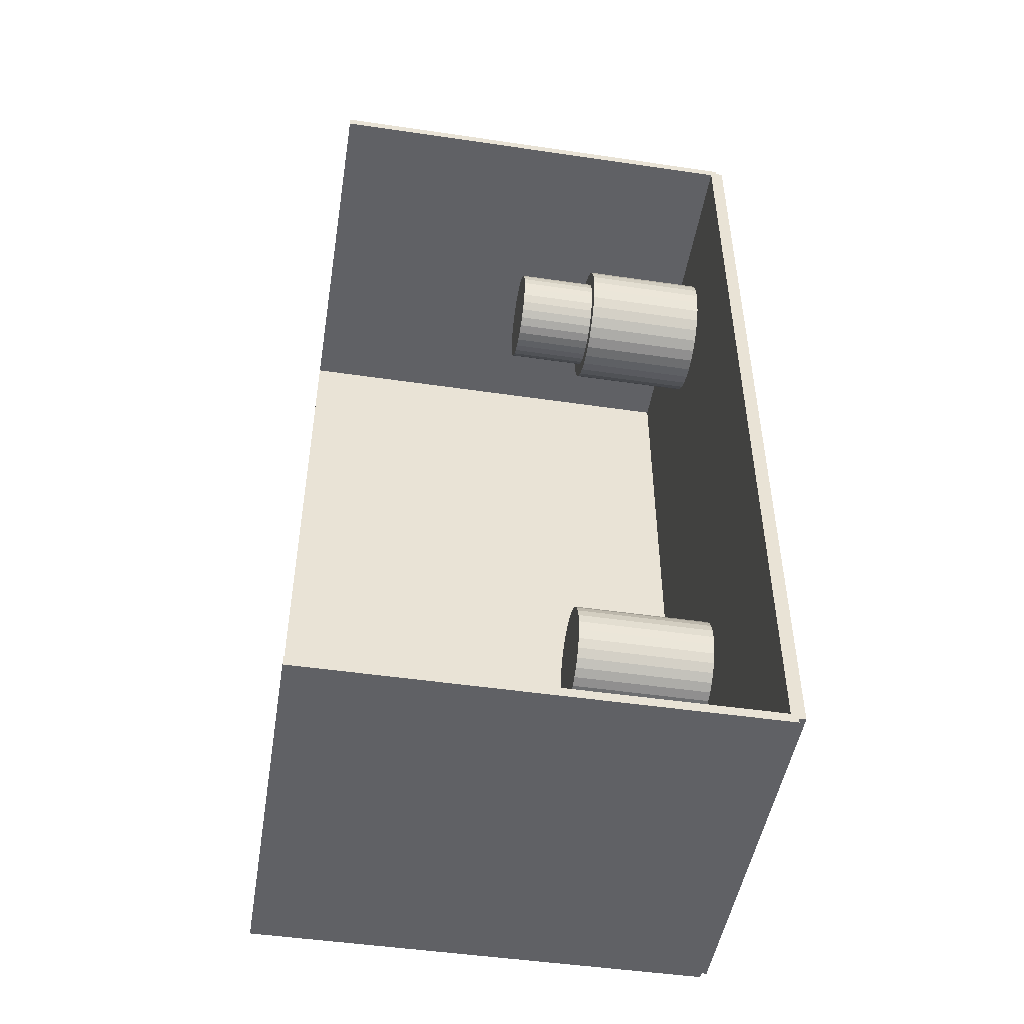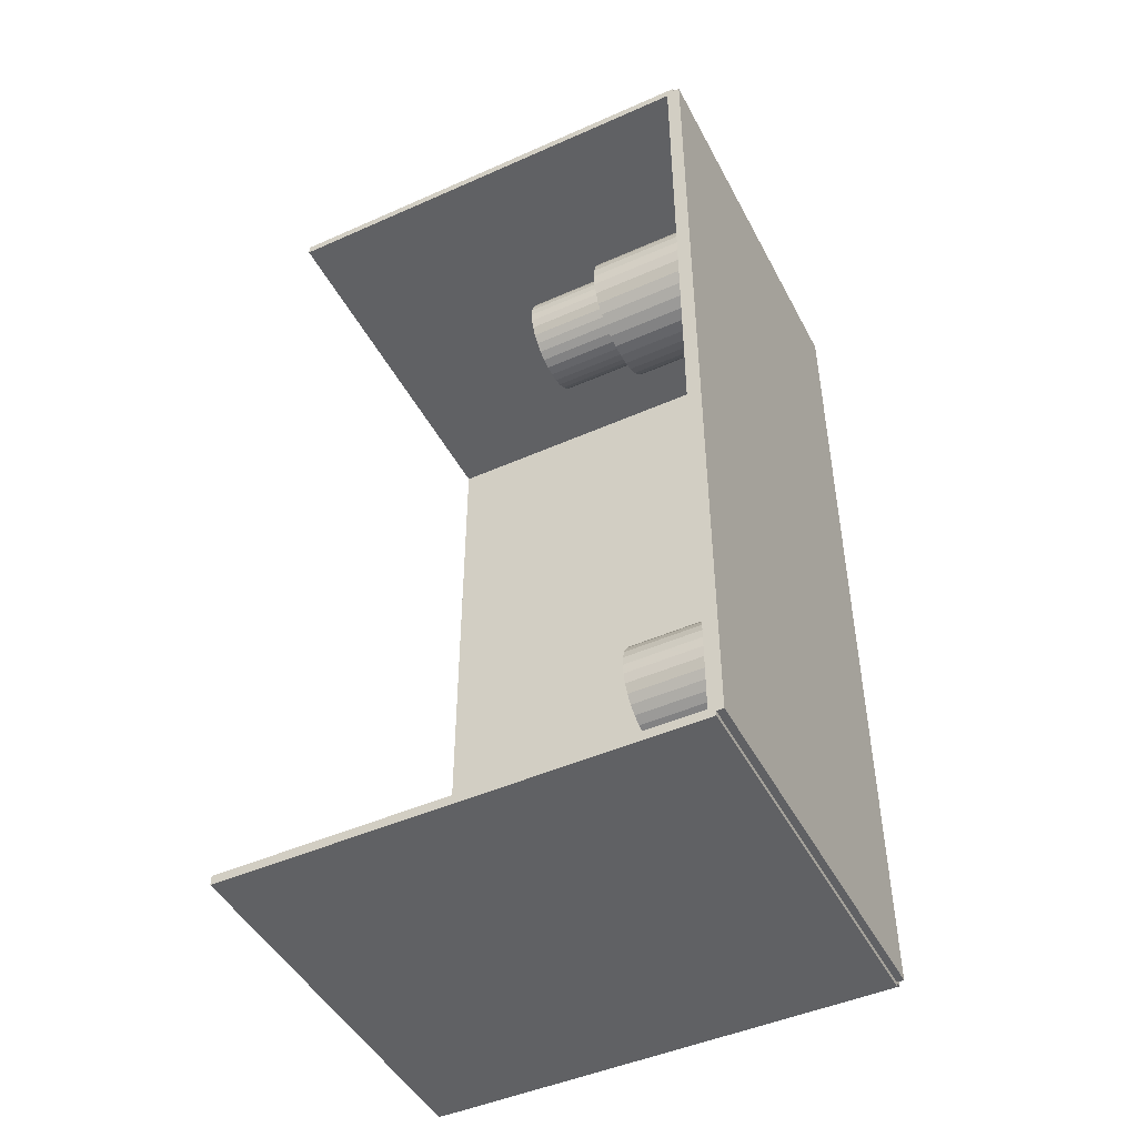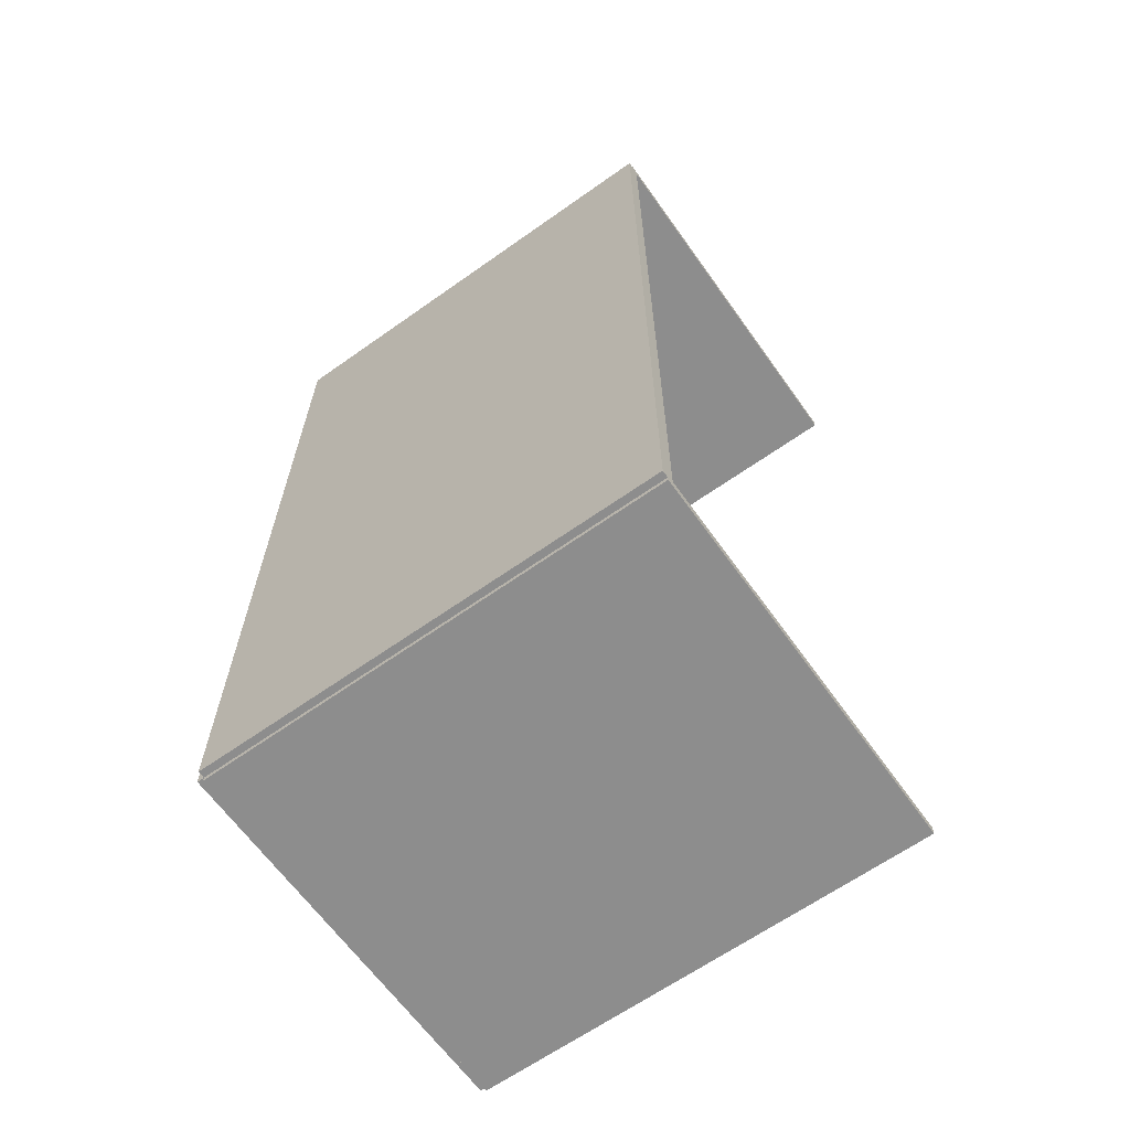
<metadata>
{"format":"obj","ext":"obj","renderer":"f3d","projection":"perspective","resolution":1024,"background":"white","views":[{"elev":-48.5,"azim":80.7,"up":"+Y"},{"elev":-46.9,"azim":116.7,"up":"+Y"},{"elev":-64.6,"azim":-54.5,"up":"+Y"}]}
</metadata>
<code>
v -0.07958 -0.1867 -0.002816
v -0.07958 -0.1867 0.002816
v -0.07958 0.1867 -0.002816
v -0.07958 0.1867 0.002816
v 0.07958 -0.1867 -0.002816
v 0.07958 -0.1867 0.002816
v 0.07958 0.1867 -0.002816
v 0.07958 0.1867 0.002816
v -0.07676 -0.1867 0
v -0.08239 -0.1867 0
v -0.07676 0.1867 0
v -0.08239 0.1867 0
v -0.07676 -0.1867 0.1875
v -0.08239 -0.1867 0.1875
v -0.07676 0.1867 0.1875
v -0.08239 0.1867 0.1875
v -0.07958 0.1848 0.1875
v -0.07958 0.1886 0.1875
v -0.07958 0.1848 0
v -0.07958 0.1886 0
v 0.07958 0.1848 0.1875
v 0.07958 0.1886 0.1875
v 0.07958 0.1848 0
v 0.07958 0.1886 0
v -0.07958 -0.1848 0
v -0.07958 -0.1886 0
v -0.07958 -0.1848 0.1875
v -0.07958 -0.1886 0.1875
v 0.07958 -0.1848 0
v 0.07958 -0.1886 0
v 0.07958 -0.1848 0.1875
v 0.07958 -0.1886 0.1875
v -0.0007426 -0.1416 0.005633
v 0.02008 -0.1416 0.005633
v 0.02008 -0.1416 0.09223
v -0.0007426 -0.1416 0.09223
v 0.01968 -0.1375 0.005633
v 0.01968 -0.1375 0.09223
v 0.0185 -0.1336 0.005633
v 0.0185 -0.1336 0.09223
v 0.01657 -0.13 0.005633
v 0.01657 -0.13 0.09223
v 0.01398 -0.1268 0.005633
v 0.01398 -0.1268 0.09223
v 0.01083 -0.1242 0.005633
v 0.01083 -0.1242 0.09223
v 0.007227 -0.1223 0.005633
v 0.007227 -0.1223 0.09223
v 0.00332 -0.1211 0.005633
v 0.00332 -0.1211 0.09223
v -0.0007426 -0.1207 0.005633
v -0.0007426 -0.1207 0.09223
v -0.004806 -0.1211 0.005633
v -0.004806 -0.1211 0.09223
v -0.008713 -0.1223 0.005633
v -0.008713 -0.1223 0.09223
v -0.01231 -0.1242 0.005633
v -0.01231 -0.1242 0.09223
v -0.01547 -0.1268 0.005633
v -0.01547 -0.1268 0.09223
v -0.01806 -0.13 0.005633
v -0.01806 -0.13 0.09223
v -0.01998 -0.1336 0.005633
v -0.01998 -0.1336 0.09223
v -0.02117 -0.1375 0.005633
v -0.02117 -0.1375 0.09223
v -0.02157 -0.1416 0.005633
v -0.02157 -0.1416 0.09223
v -0.02117 -0.1456 0.005633
v -0.02117 -0.1456 0.09223
v -0.01998 -0.1495 0.005633
v -0.01998 -0.1495 0.09223
v -0.01806 -0.1531 0.005633
v -0.01806 -0.1531 0.09223
v -0.01547 -0.1563 0.005633
v -0.01547 -0.1563 0.09223
v -0.01231 -0.1589 0.005633
v -0.01231 -0.1589 0.09223
v -0.008713 -0.1608 0.005633
v -0.008713 -0.1608 0.09223
v -0.004806 -0.162 0.005633
v -0.004806 -0.162 0.09223
v -0.0007426 -0.1624 0.005633
v -0.0007426 -0.1624 0.09223
v 0.00332 -0.162 0.005633
v 0.00332 -0.162 0.09223
v 0.007227 -0.1608 0.005633
v 0.007227 -0.1608 0.09223
v 0.01083 -0.1589 0.005633
v 0.01083 -0.1589 0.09223
v 0.01398 -0.1563 0.005633
v 0.01398 -0.1563 0.09223
v 0.01657 -0.1531 0.005633
v 0.01657 -0.1531 0.09223
v 0.0185 -0.1495 0.005633
v 0.0185 -0.1495 0.09223
v 0.01968 -0.1456 0.005633
v 0.01968 -0.1456 0.09223
v -0.01429 -0.07554 0.005633
v 0.007558 -0.07554 0.005633
v 0.007558 -0.07554 0.06475
v -0.01429 -0.07554 0.06475
v 0.007138 -0.07128 0.005633
v 0.007138 -0.07128 0.06475
v 0.005895 -0.06718 0.005633
v 0.005895 -0.06718 0.06475
v 0.003877 -0.0634 0.005633
v 0.003877 -0.0634 0.06475
v 0.00116 -0.06009 0.005633
v 0.00116 -0.06009 0.06475
v -0.00215 -0.05738 0.005633
v -0.00215 -0.05738 0.06475
v -0.005927 -0.05536 0.005633
v -0.005927 -0.05536 0.06475
v -0.01003 -0.05411 0.005633
v -0.01003 -0.05411 0.06475
v -0.01429 -0.05369 0.005633
v -0.01429 -0.05369 0.06475
v -0.01855 -0.05411 0.005633
v -0.01855 -0.05411 0.06475
v -0.02265 -0.05536 0.005633
v -0.02265 -0.05536 0.06475
v -0.02642 -0.05738 0.005633
v -0.02642 -0.05738 0.06475
v -0.02973 -0.06009 0.005633
v -0.02973 -0.06009 0.06475
v -0.03245 -0.0634 0.005633
v -0.03245 -0.0634 0.06475
v -0.03447 -0.06718 0.005633
v -0.03447 -0.06718 0.06475
v -0.03571 -0.07128 0.005633
v -0.03571 -0.07128 0.06475
v -0.03613 -0.07554 0.005633
v -0.03613 -0.07554 0.06475
v -0.03571 -0.0798 0.005633
v -0.03571 -0.0798 0.06475
v -0.03447 -0.0839 0.005633
v -0.03447 -0.0839 0.06475
v -0.03245 -0.08768 0.005633
v -0.03245 -0.08768 0.06475
v -0.02973 -0.09099 0.005633
v -0.02973 -0.09099 0.06475
v -0.02642 -0.0937 0.005633
v -0.02642 -0.0937 0.06475
v -0.02265 -0.09572 0.005633
v -0.02265 -0.09572 0.06475
v -0.01855 -0.09696 0.005633
v -0.01855 -0.09696 0.06475
v -0.01429 -0.09738 0.005633
v -0.01429 -0.09738 0.06475
v -0.01003 -0.09696 0.005633
v -0.01003 -0.09696 0.06475
v -0.005927 -0.09572 0.005633
v -0.005927 -0.09572 0.06475
v -0.00215 -0.0937 0.005633
v -0.00215 -0.0937 0.06475
v 0.00116 -0.09099 0.005633
v 0.00116 -0.09099 0.06475
v 0.003877 -0.08768 0.005633
v 0.003877 -0.08768 0.06475
v 0.005895 -0.0839 0.005633
v 0.005895 -0.0839 0.06475
v 0.007138 -0.0798 0.005633
v 0.007138 -0.0798 0.06475
v 0.0157 0.1305 0.005633
v 0.04201 0.1305 0.005633
v 0.04201 0.1305 0.05799
v 0.0157 0.1305 0.05799
v 0.04151 0.1357 0.005633
v 0.04151 0.1357 0.05799
v 0.04001 0.1406 0.005633
v 0.04001 0.1406 0.05799
v 0.03758 0.1451 0.005633
v 0.03758 0.1451 0.05799
v 0.03431 0.1491 0.005633
v 0.03431 0.1491 0.05799
v 0.03032 0.1524 0.005633
v 0.03032 0.1524 0.05799
v 0.02577 0.1548 0.005633
v 0.02577 0.1548 0.05799
v 0.02084 0.1563 0.005633
v 0.02084 0.1563 0.05799
v 0.0157 0.1568 0.005633
v 0.0157 0.1568 0.05799
v 0.01057 0.1563 0.005633
v 0.01057 0.1563 0.05799
v 0.005637 0.1548 0.005633
v 0.005637 0.1548 0.05799
v 0.001089 0.1524 0.005633
v 0.001089 0.1524 0.05799
v -0.002897 0.1491 0.005633
v -0.002897 0.1491 0.05799
v -0.006169 0.1451 0.005633
v -0.006169 0.1451 0.05799
v -0.0086 0.1406 0.005633
v -0.0086 0.1406 0.05799
v -0.0101 0.1357 0.005633
v -0.0101 0.1357 0.05799
v -0.0106 0.1305 0.005633
v -0.0106 0.1305 0.05799
v -0.0101 0.1254 0.005633
v -0.0101 0.1254 0.05799
v -0.0086 0.1205 0.005633
v -0.0086 0.1205 0.05799
v -0.006169 0.1159 0.005633
v -0.006169 0.1159 0.05799
v -0.002897 0.1119 0.005633
v -0.002897 0.1119 0.05799
v 0.001089 0.1087 0.005633
v 0.001089 0.1087 0.05799
v 0.005637 0.1062 0.005633
v 0.005637 0.1062 0.05799
v 0.01057 0.1047 0.005633
v 0.01057 0.1047 0.05799
v 0.0157 0.1042 0.005633
v 0.0157 0.1042 0.05799
v 0.02084 0.1047 0.005633
v 0.02084 0.1047 0.05799
v 0.02577 0.1062 0.005633
v 0.02577 0.1062 0.05799
v 0.03032 0.1087 0.005633
v 0.03032 0.1087 0.05799
v 0.03431 0.1119 0.005633
v 0.03431 0.1119 0.05799
v 0.03758 0.1159 0.005633
v 0.03758 0.1159 0.05799
v 0.04001 0.1205 0.005633
v 0.04001 0.1205 0.05799
v 0.04151 0.1254 0.005633
v 0.04151 0.1254 0.05799
v 0.0157 0.1305 0.05799
v 0.0359 0.1305 0.05799
v 0.0359 0.1305 0.09197
v 0.0157 0.1305 0.09197
v 0.03552 0.1345 0.05799
v 0.03552 0.1345 0.09197
v 0.03437 0.1383 0.05799
v 0.03437 0.1383 0.09197
v 0.0325 0.1418 0.05799
v 0.0325 0.1418 0.09197
v 0.02999 0.1448 0.05799
v 0.02999 0.1448 0.09197
v 0.02693 0.1473 0.05799
v 0.02693 0.1473 0.09197
v 0.02343 0.1492 0.05799
v 0.02343 0.1492 0.09197
v 0.01965 0.1503 0.05799
v 0.01965 0.1503 0.09197
v 0.0157 0.1507 0.05799
v 0.0157 0.1507 0.09197
v 0.01176 0.1503 0.05799
v 0.01176 0.1503 0.09197
v 0.007974 0.1492 0.05799
v 0.007974 0.1492 0.09197
v 0.004482 0.1473 0.05799
v 0.004482 0.1473 0.09197
v 0.001421 0.1448 0.05799
v 0.001421 0.1448 0.09197
v -0.001091 0.1418 0.05799
v -0.001091 0.1418 0.09197
v -0.002958 0.1383 0.05799
v -0.002958 0.1383 0.09197
v -0.004107 0.1345 0.05799
v -0.004107 0.1345 0.09197
v -0.004495 0.1305 0.05799
v -0.004495 0.1305 0.09197
v -0.004107 0.1266 0.05799
v -0.004107 0.1266 0.09197
v -0.002958 0.1228 0.05799
v -0.002958 0.1228 0.09197
v -0.001091 0.1193 0.05799
v -0.001091 0.1193 0.09197
v 0.001421 0.1163 0.05799
v 0.001421 0.1163 0.09197
v 0.004482 0.1137 0.05799
v 0.004482 0.1137 0.09197
v 0.007974 0.1119 0.05799
v 0.007974 0.1119 0.09197
v 0.01176 0.1107 0.05799
v 0.01176 0.1107 0.09197
v 0.0157 0.1103 0.05799
v 0.0157 0.1103 0.09197
v 0.01965 0.1107 0.05799
v 0.01965 0.1107 0.09197
v 0.02343 0.1119 0.05799
v 0.02343 0.1119 0.09197
v 0.02693 0.1137 0.05799
v 0.02693 0.1137 0.09197
v 0.02999 0.1163 0.05799
v 0.02999 0.1163 0.09197
v 0.0325 0.1193 0.05799
v 0.0325 0.1193 0.09197
v 0.03437 0.1228 0.05799
v 0.03437 0.1228 0.09197
v 0.03552 0.1266 0.05799
v 0.03552 0.1266 0.09197
f 2 4 1
f 5 2 1
f 1 4 3
f 3 5 1
f 2 8 4
f 6 2 5
f 6 8 2
f 4 8 3
f 7 5 3
f 3 8 7
f 7 6 5
f 8 6 7
f 10 12 9
f 13 10 9
f 9 12 11
f 11 13 9
f 10 16 12
f 14 10 13
f 14 16 10
f 12 16 11
f 15 13 11
f 11 16 15
f 15 14 13
f 16 14 15
f 18 20 17
f 21 18 17
f 17 20 19
f 19 21 17
f 18 24 20
f 22 18 21
f 22 24 18
f 20 24 19
f 23 21 19
f 19 24 23
f 23 22 21
f 24 22 23
f 26 28 25
f 29 26 25
f 25 28 27
f 27 29 25
f 26 32 28
f 30 26 29
f 30 32 26
f 28 32 27
f 31 29 27
f 27 32 31
f 31 30 29
f 32 30 31
f 34 33 37
f 34 37 35
f 35 37 38
f 35 38 36
f 37 33 39
f 37 39 38
f 38 39 40
f 38 40 36
f 39 33 41
f 39 41 40
f 40 41 42
f 40 42 36
f 41 33 43
f 41 43 42
f 42 43 44
f 42 44 36
f 43 33 45
f 43 45 44
f 44 45 46
f 44 46 36
f 45 33 47
f 45 47 46
f 46 47 48
f 46 48 36
f 47 33 49
f 47 49 48
f 48 49 50
f 48 50 36
f 49 33 51
f 49 51 50
f 50 51 52
f 50 52 36
f 51 33 53
f 51 53 52
f 52 53 54
f 52 54 36
f 53 33 55
f 53 55 54
f 54 55 56
f 54 56 36
f 55 33 57
f 55 57 56
f 56 57 58
f 56 58 36
f 57 33 59
f 57 59 58
f 58 59 60
f 58 60 36
f 59 33 61
f 59 61 60
f 60 61 62
f 60 62 36
f 61 33 63
f 61 63 62
f 62 63 64
f 62 64 36
f 63 33 65
f 63 65 64
f 64 65 66
f 64 66 36
f 65 33 67
f 65 67 66
f 66 67 68
f 66 68 36
f 67 33 69
f 67 69 68
f 68 69 70
f 68 70 36
f 69 33 71
f 69 71 70
f 70 71 72
f 70 72 36
f 71 33 73
f 71 73 72
f 72 73 74
f 72 74 36
f 73 33 75
f 73 75 74
f 74 75 76
f 74 76 36
f 75 33 77
f 75 77 76
f 76 77 78
f 76 78 36
f 77 33 79
f 77 79 78
f 78 79 80
f 78 80 36
f 79 33 81
f 79 81 80
f 80 81 82
f 80 82 36
f 81 33 83
f 81 83 82
f 82 83 84
f 82 84 36
f 83 33 85
f 83 85 84
f 84 85 86
f 84 86 36
f 85 33 87
f 85 87 86
f 86 87 88
f 86 88 36
f 87 33 89
f 87 89 88
f 88 89 90
f 88 90 36
f 89 33 91
f 89 91 90
f 90 91 92
f 90 92 36
f 91 33 93
f 91 93 92
f 92 93 94
f 92 94 36
f 93 33 95
f 93 95 94
f 94 95 96
f 94 96 36
f 95 33 97
f 95 97 96
f 96 97 98
f 96 98 36
f 97 33 34
f 97 34 98
f 98 34 35
f 98 35 36
f 100 99 103
f 100 103 101
f 101 103 104
f 101 104 102
f 103 99 105
f 103 105 104
f 104 105 106
f 104 106 102
f 105 99 107
f 105 107 106
f 106 107 108
f 106 108 102
f 107 99 109
f 107 109 108
f 108 109 110
f 108 110 102
f 109 99 111
f 109 111 110
f 110 111 112
f 110 112 102
f 111 99 113
f 111 113 112
f 112 113 114
f 112 114 102
f 113 99 115
f 113 115 114
f 114 115 116
f 114 116 102
f 115 99 117
f 115 117 116
f 116 117 118
f 116 118 102
f 117 99 119
f 117 119 118
f 118 119 120
f 118 120 102
f 119 99 121
f 119 121 120
f 120 121 122
f 120 122 102
f 121 99 123
f 121 123 122
f 122 123 124
f 122 124 102
f 123 99 125
f 123 125 124
f 124 125 126
f 124 126 102
f 125 99 127
f 125 127 126
f 126 127 128
f 126 128 102
f 127 99 129
f 127 129 128
f 128 129 130
f 128 130 102
f 129 99 131
f 129 131 130
f 130 131 132
f 130 132 102
f 131 99 133
f 131 133 132
f 132 133 134
f 132 134 102
f 133 99 135
f 133 135 134
f 134 135 136
f 134 136 102
f 135 99 137
f 135 137 136
f 136 137 138
f 136 138 102
f 137 99 139
f 137 139 138
f 138 139 140
f 138 140 102
f 139 99 141
f 139 141 140
f 140 141 142
f 140 142 102
f 141 99 143
f 141 143 142
f 142 143 144
f 142 144 102
f 143 99 145
f 143 145 144
f 144 145 146
f 144 146 102
f 145 99 147
f 145 147 146
f 146 147 148
f 146 148 102
f 147 99 149
f 147 149 148
f 148 149 150
f 148 150 102
f 149 99 151
f 149 151 150
f 150 151 152
f 150 152 102
f 151 99 153
f 151 153 152
f 152 153 154
f 152 154 102
f 153 99 155
f 153 155 154
f 154 155 156
f 154 156 102
f 155 99 157
f 155 157 156
f 156 157 158
f 156 158 102
f 157 99 159
f 157 159 158
f 158 159 160
f 158 160 102
f 159 99 161
f 159 161 160
f 160 161 162
f 160 162 102
f 161 99 163
f 161 163 162
f 162 163 164
f 162 164 102
f 163 99 100
f 163 100 164
f 164 100 101
f 164 101 102
f 166 165 169
f 166 169 167
f 167 169 170
f 167 170 168
f 169 165 171
f 169 171 170
f 170 171 172
f 170 172 168
f 171 165 173
f 171 173 172
f 172 173 174
f 172 174 168
f 173 165 175
f 173 175 174
f 174 175 176
f 174 176 168
f 175 165 177
f 175 177 176
f 176 177 178
f 176 178 168
f 177 165 179
f 177 179 178
f 178 179 180
f 178 180 168
f 179 165 181
f 179 181 180
f 180 181 182
f 180 182 168
f 181 165 183
f 181 183 182
f 182 183 184
f 182 184 168
f 183 165 185
f 183 185 184
f 184 185 186
f 184 186 168
f 185 165 187
f 185 187 186
f 186 187 188
f 186 188 168
f 187 165 189
f 187 189 188
f 188 189 190
f 188 190 168
f 189 165 191
f 189 191 190
f 190 191 192
f 190 192 168
f 191 165 193
f 191 193 192
f 192 193 194
f 192 194 168
f 193 165 195
f 193 195 194
f 194 195 196
f 194 196 168
f 195 165 197
f 195 197 196
f 196 197 198
f 196 198 168
f 197 165 199
f 197 199 198
f 198 199 200
f 198 200 168
f 199 165 201
f 199 201 200
f 200 201 202
f 200 202 168
f 201 165 203
f 201 203 202
f 202 203 204
f 202 204 168
f 203 165 205
f 203 205 204
f 204 205 206
f 204 206 168
f 205 165 207
f 205 207 206
f 206 207 208
f 206 208 168
f 207 165 209
f 207 209 208
f 208 209 210
f 208 210 168
f 209 165 211
f 209 211 210
f 210 211 212
f 210 212 168
f 211 165 213
f 211 213 212
f 212 213 214
f 212 214 168
f 213 165 215
f 213 215 214
f 214 215 216
f 214 216 168
f 215 165 217
f 215 217 216
f 216 217 218
f 216 218 168
f 217 165 219
f 217 219 218
f 218 219 220
f 218 220 168
f 219 165 221
f 219 221 220
f 220 221 222
f 220 222 168
f 221 165 223
f 221 223 222
f 222 223 224
f 222 224 168
f 223 165 225
f 223 225 224
f 224 225 226
f 224 226 168
f 225 165 227
f 225 227 226
f 226 227 228
f 226 228 168
f 227 165 229
f 227 229 228
f 228 229 230
f 228 230 168
f 229 165 166
f 229 166 230
f 230 166 167
f 230 167 168
f 232 231 235
f 232 235 233
f 233 235 236
f 233 236 234
f 235 231 237
f 235 237 236
f 236 237 238
f 236 238 234
f 237 231 239
f 237 239 238
f 238 239 240
f 238 240 234
f 239 231 241
f 239 241 240
f 240 241 242
f 240 242 234
f 241 231 243
f 241 243 242
f 242 243 244
f 242 244 234
f 243 231 245
f 243 245 244
f 244 245 246
f 244 246 234
f 245 231 247
f 245 247 246
f 246 247 248
f 246 248 234
f 247 231 249
f 247 249 248
f 248 249 250
f 248 250 234
f 249 231 251
f 249 251 250
f 250 251 252
f 250 252 234
f 251 231 253
f 251 253 252
f 252 253 254
f 252 254 234
f 253 231 255
f 253 255 254
f 254 255 256
f 254 256 234
f 255 231 257
f 255 257 256
f 256 257 258
f 256 258 234
f 257 231 259
f 257 259 258
f 258 259 260
f 258 260 234
f 259 231 261
f 259 261 260
f 260 261 262
f 260 262 234
f 261 231 263
f 261 263 262
f 262 263 264
f 262 264 234
f 263 231 265
f 263 265 264
f 264 265 266
f 264 266 234
f 265 231 267
f 265 267 266
f 266 267 268
f 266 268 234
f 267 231 269
f 267 269 268
f 268 269 270
f 268 270 234
f 269 231 271
f 269 271 270
f 270 271 272
f 270 272 234
f 271 231 273
f 271 273 272
f 272 273 274
f 272 274 234
f 273 231 275
f 273 275 274
f 274 275 276
f 274 276 234
f 275 231 277
f 275 277 276
f 276 277 278
f 276 278 234
f 277 231 279
f 277 279 278
f 278 279 280
f 278 280 234
f 279 231 281
f 279 281 280
f 280 281 282
f 280 282 234
f 281 231 283
f 281 283 282
f 282 283 284
f 282 284 234
f 283 231 285
f 283 285 284
f 284 285 286
f 284 286 234
f 285 231 287
f 285 287 286
f 286 287 288
f 286 288 234
f 287 231 289
f 287 289 288
f 288 289 290
f 288 290 234
f 289 231 291
f 289 291 290
f 290 291 292
f 290 292 234
f 291 231 293
f 291 293 292
f 292 293 294
f 292 294 234
f 293 231 295
f 293 295 294
f 294 295 296
f 294 296 234
f 295 231 232
f 295 232 296
f 296 232 233
f 296 233 234

</code>
